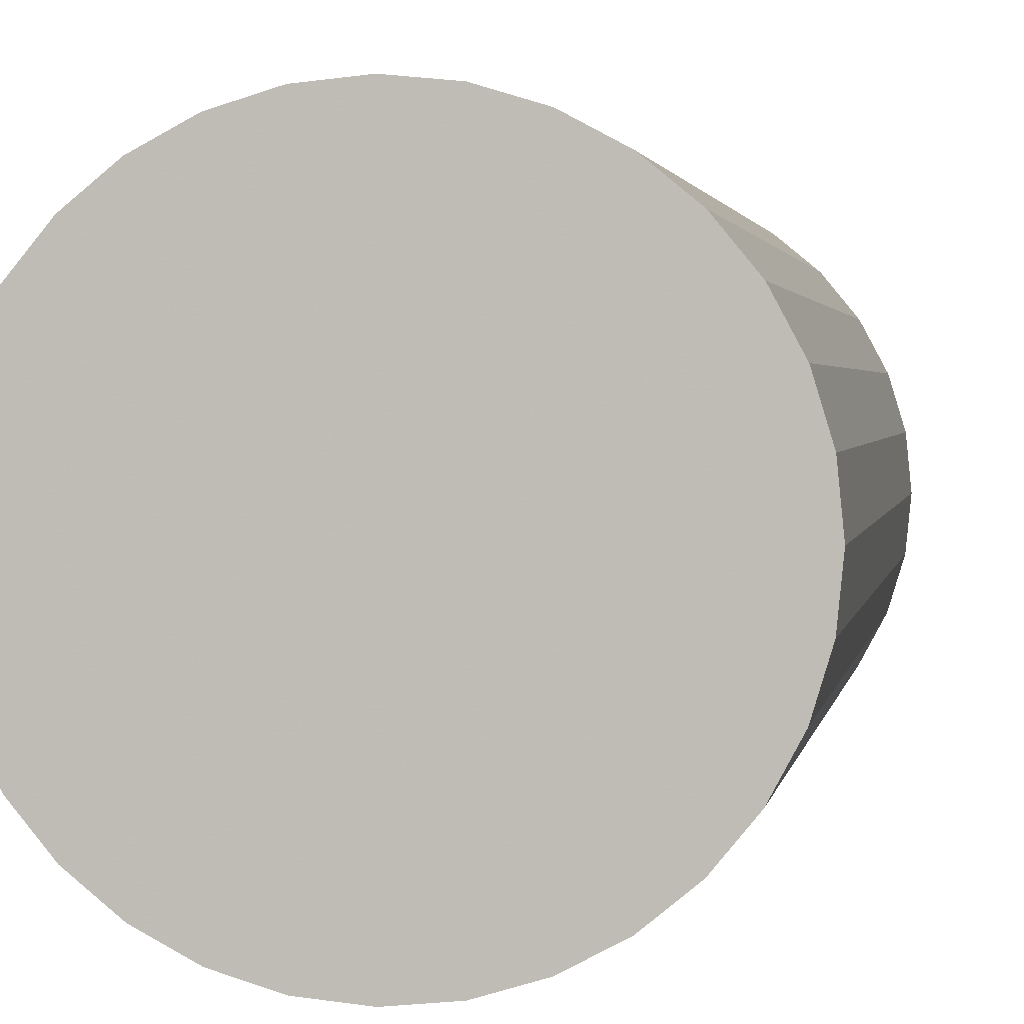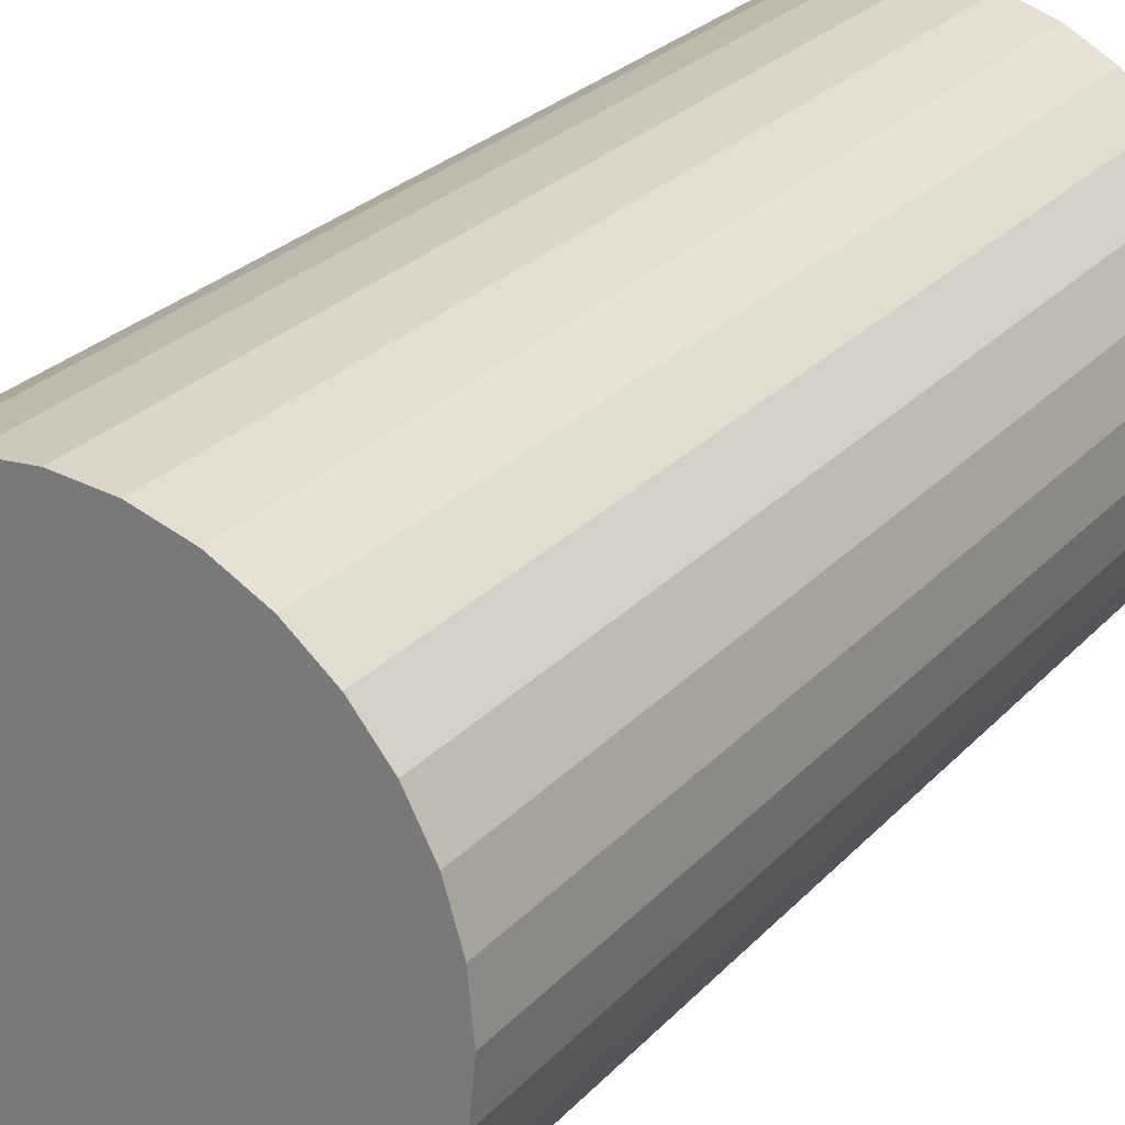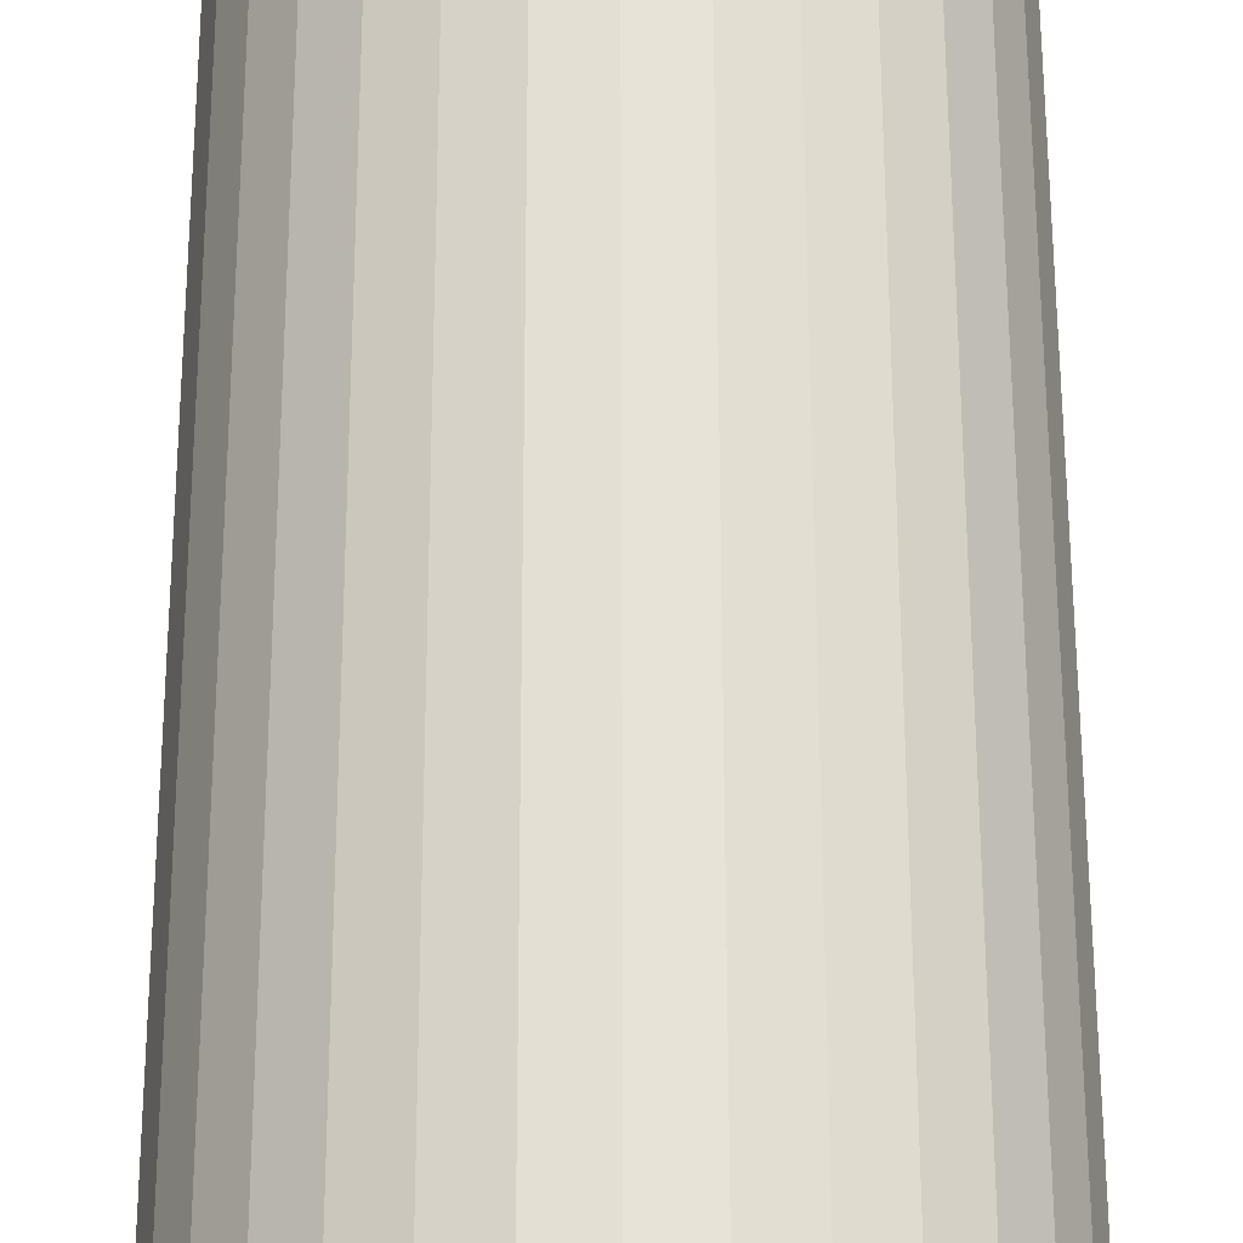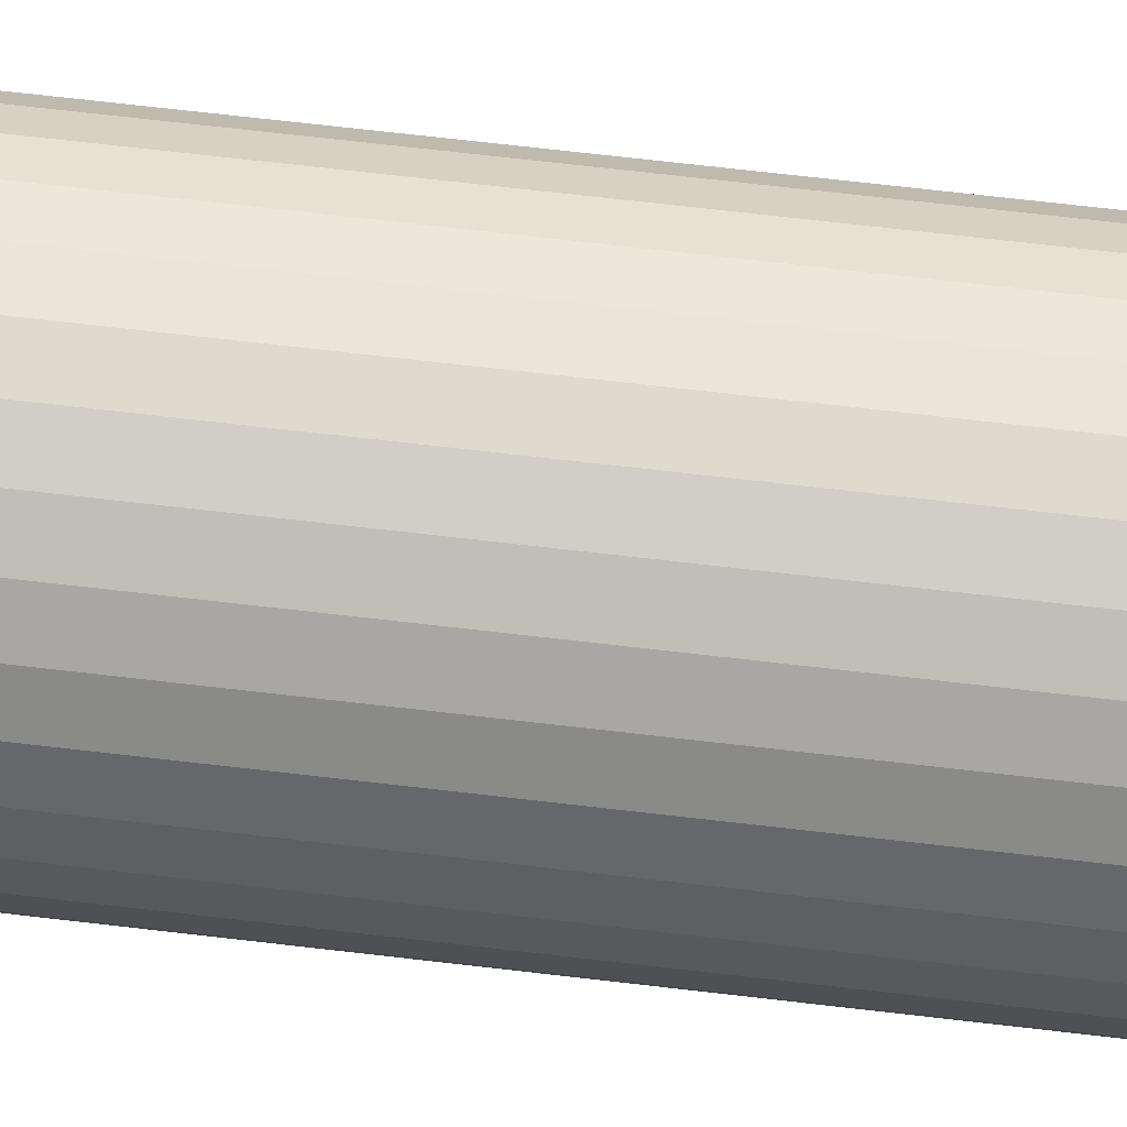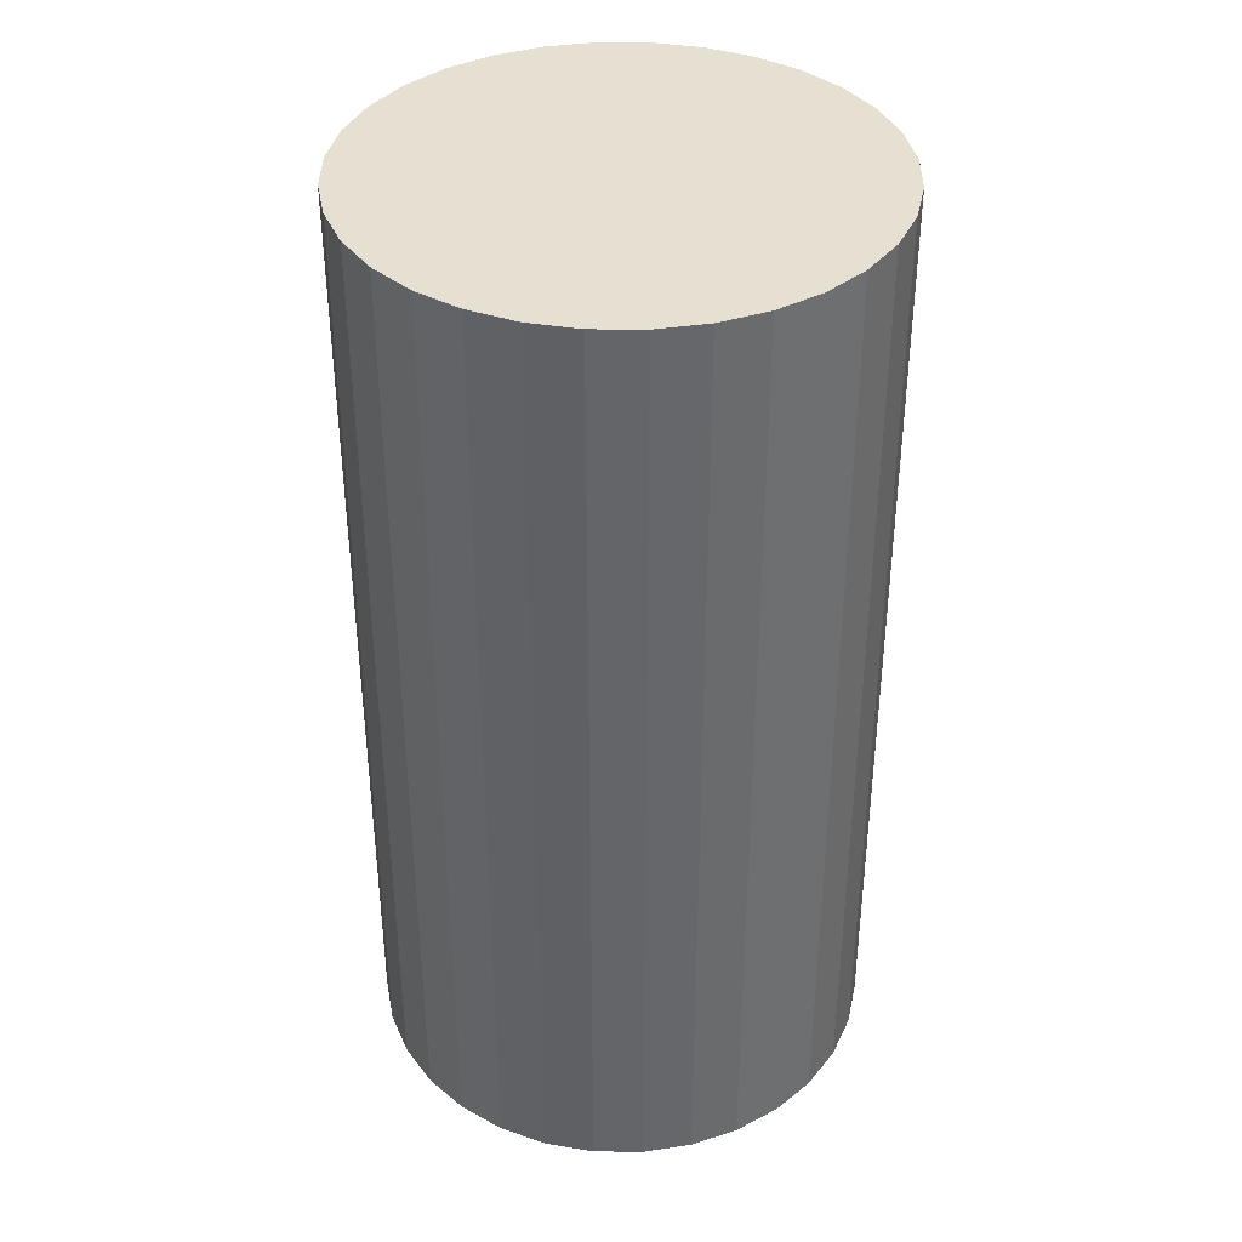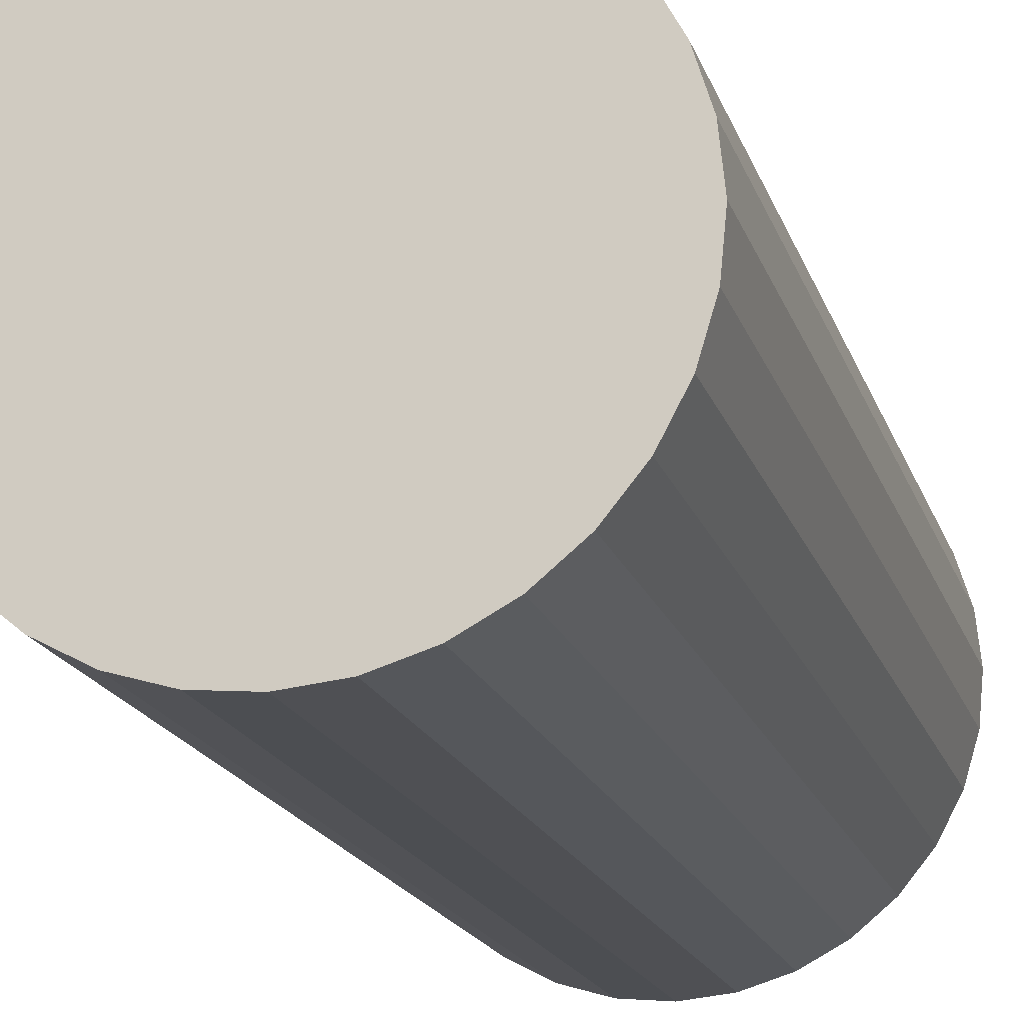
<metadata>
{"format":"obj","ext":"obj","renderer":"f3d","projection":"perspective","resolution":1024,"background":"white","views":[{"elev":2.0,"azim":-171.2,"up":"+Y"},{"elev":26.3,"azim":-147.7,"up":"+Y"},{"elev":63.4,"azim":-0.1,"up":"+Y"},{"elev":76.9,"azim":96.4,"up":"+Y"},{"elev":38.3,"azim":17.5,"up":"+Z"},{"elev":-18.3,"azim":15.6,"up":"+Y"}]}
</metadata>
<code>
v 0 0 -0.04334
v 0.02285 0 -0.04334
v 0.02285 0 0.04334
v 0 0 0.04334
v 0.02241 0.004459 -0.04334
v 0.02241 0.004459 0.04334
v 0.02111 0.008746 -0.04334
v 0.02111 0.008746 0.04334
v 0.019 0.0127 -0.04334
v 0.019 0.0127 0.04334
v 0.01616 0.01616 -0.04334
v 0.01616 0.01616 0.04334
v 0.0127 0.019 -0.04334
v 0.0127 0.019 0.04334
v 0.008746 0.02111 -0.04334
v 0.008746 0.02111 0.04334
v 0.004459 0.02241 -0.04334
v 0.004459 0.02241 0.04334
v 0 0.02285 -0.04334
v 0 0.02285 0.04334
v -0.004459 0.02241 -0.04334
v -0.004459 0.02241 0.04334
v -0.008746 0.02111 -0.04334
v -0.008746 0.02111 0.04334
v -0.0127 0.019 -0.04334
v -0.0127 0.019 0.04334
v -0.01616 0.01616 -0.04334
v -0.01616 0.01616 0.04334
v -0.019 0.0127 -0.04334
v -0.019 0.0127 0.04334
v -0.02111 0.008746 -0.04334
v -0.02111 0.008746 0.04334
v -0.02241 0.004459 -0.04334
v -0.02241 0.004459 0.04334
v -0.02285 0 -0.04334
v -0.02285 0 0.04334
v -0.02241 -0.004459 -0.04334
v -0.02241 -0.004459 0.04334
v -0.02111 -0.008746 -0.04334
v -0.02111 -0.008746 0.04334
v -0.019 -0.0127 -0.04334
v -0.019 -0.0127 0.04334
v -0.01616 -0.01616 -0.04334
v -0.01616 -0.01616 0.04334
v -0.0127 -0.019 -0.04334
v -0.0127 -0.019 0.04334
v -0.008746 -0.02111 -0.04334
v -0.008746 -0.02111 0.04334
v -0.004459 -0.02241 -0.04334
v -0.004459 -0.02241 0.04334
v -0 -0.02285 -0.04334
v -0 -0.02285 0.04334
v 0.004459 -0.02241 -0.04334
v 0.004459 -0.02241 0.04334
v 0.008746 -0.02111 -0.04334
v 0.008746 -0.02111 0.04334
v 0.0127 -0.019 -0.04334
v 0.0127 -0.019 0.04334
v 0.01616 -0.01616 -0.04334
v 0.01616 -0.01616 0.04334
v 0.019 -0.0127 -0.04334
v 0.019 -0.0127 0.04334
v 0.02111 -0.008746 -0.04334
v 0.02111 -0.008746 0.04334
v 0.02241 -0.004459 -0.04334
v 0.02241 -0.004459 0.04334
f 2 1 5
f 2 5 3
f 3 5 6
f 3 6 4
f 5 1 7
f 5 7 6
f 6 7 8
f 6 8 4
f 7 1 9
f 7 9 8
f 8 9 10
f 8 10 4
f 9 1 11
f 9 11 10
f 10 11 12
f 10 12 4
f 11 1 13
f 11 13 12
f 12 13 14
f 12 14 4
f 13 1 15
f 13 15 14
f 14 15 16
f 14 16 4
f 15 1 17
f 15 17 16
f 16 17 18
f 16 18 4
f 17 1 19
f 17 19 18
f 18 19 20
f 18 20 4
f 19 1 21
f 19 21 20
f 20 21 22
f 20 22 4
f 21 1 23
f 21 23 22
f 22 23 24
f 22 24 4
f 23 1 25
f 23 25 24
f 24 25 26
f 24 26 4
f 25 1 27
f 25 27 26
f 26 27 28
f 26 28 4
f 27 1 29
f 27 29 28
f 28 29 30
f 28 30 4
f 29 1 31
f 29 31 30
f 30 31 32
f 30 32 4
f 31 1 33
f 31 33 32
f 32 33 34
f 32 34 4
f 33 1 35
f 33 35 34
f 34 35 36
f 34 36 4
f 35 1 37
f 35 37 36
f 36 37 38
f 36 38 4
f 37 1 39
f 37 39 38
f 38 39 40
f 38 40 4
f 39 1 41
f 39 41 40
f 40 41 42
f 40 42 4
f 41 1 43
f 41 43 42
f 42 43 44
f 42 44 4
f 43 1 45
f 43 45 44
f 44 45 46
f 44 46 4
f 45 1 47
f 45 47 46
f 46 47 48
f 46 48 4
f 47 1 49
f 47 49 48
f 48 49 50
f 48 50 4
f 49 1 51
f 49 51 50
f 50 51 52
f 50 52 4
f 51 1 53
f 51 53 52
f 52 53 54
f 52 54 4
f 53 1 55
f 53 55 54
f 54 55 56
f 54 56 4
f 55 1 57
f 55 57 56
f 56 57 58
f 56 58 4
f 57 1 59
f 57 59 58
f 58 59 60
f 58 60 4
f 59 1 61
f 59 61 60
f 60 61 62
f 60 62 4
f 61 1 63
f 61 63 62
f 62 63 64
f 62 64 4
f 63 1 65
f 63 65 64
f 64 65 66
f 64 66 4
f 65 1 2
f 65 2 66
f 66 2 3
f 66 3 4

</code>
